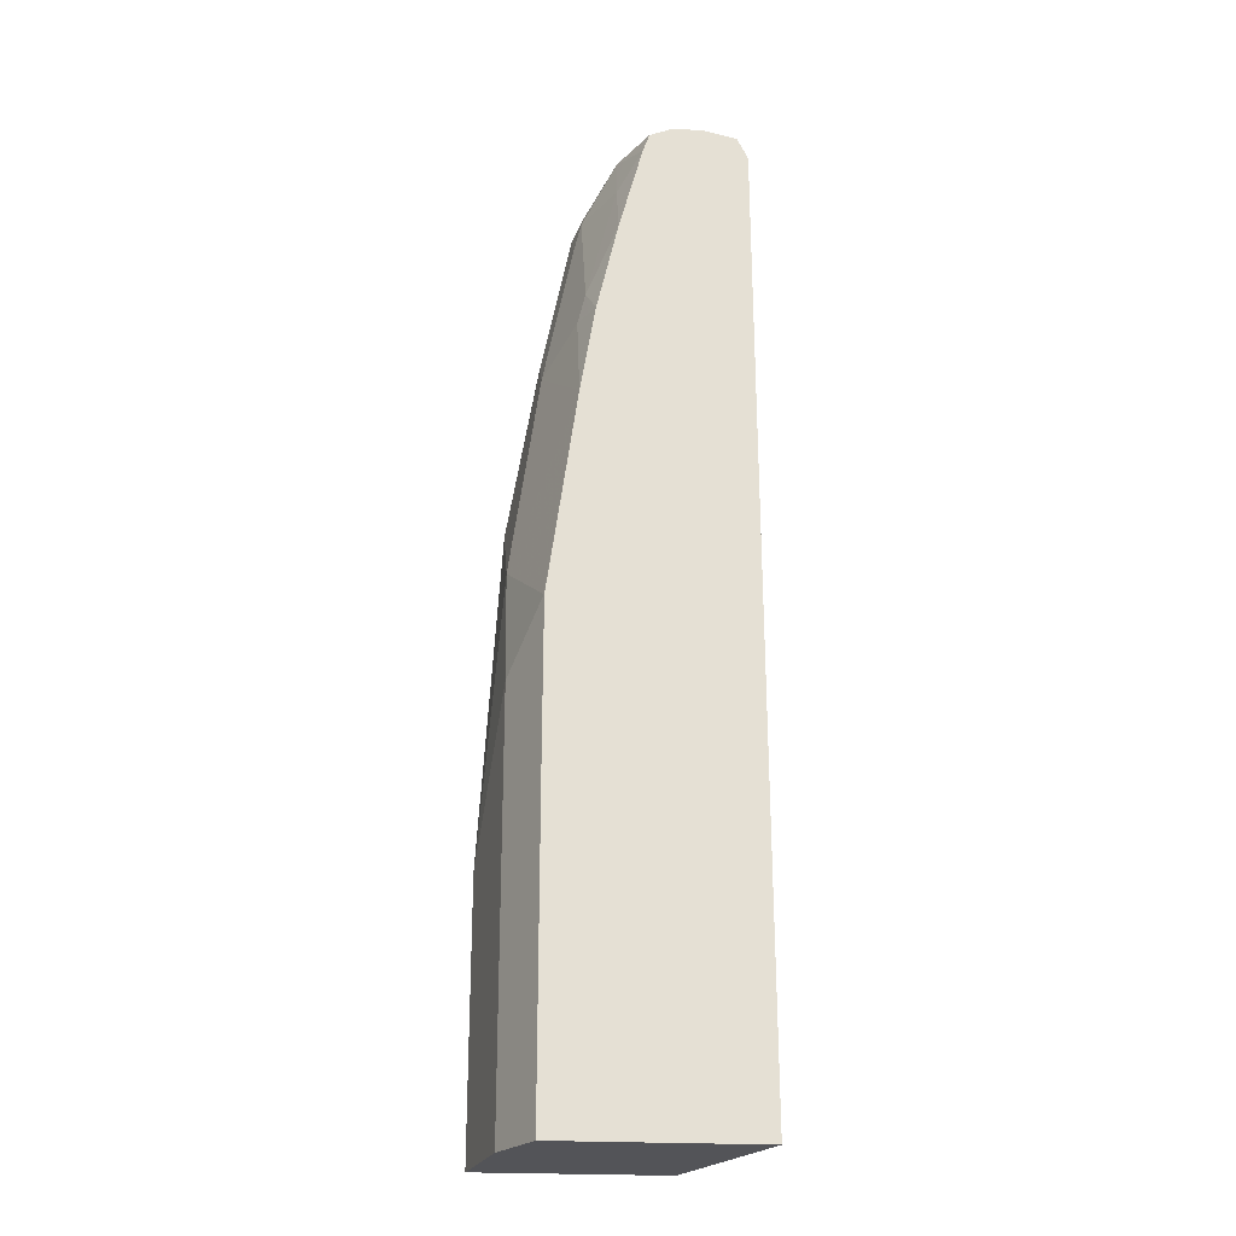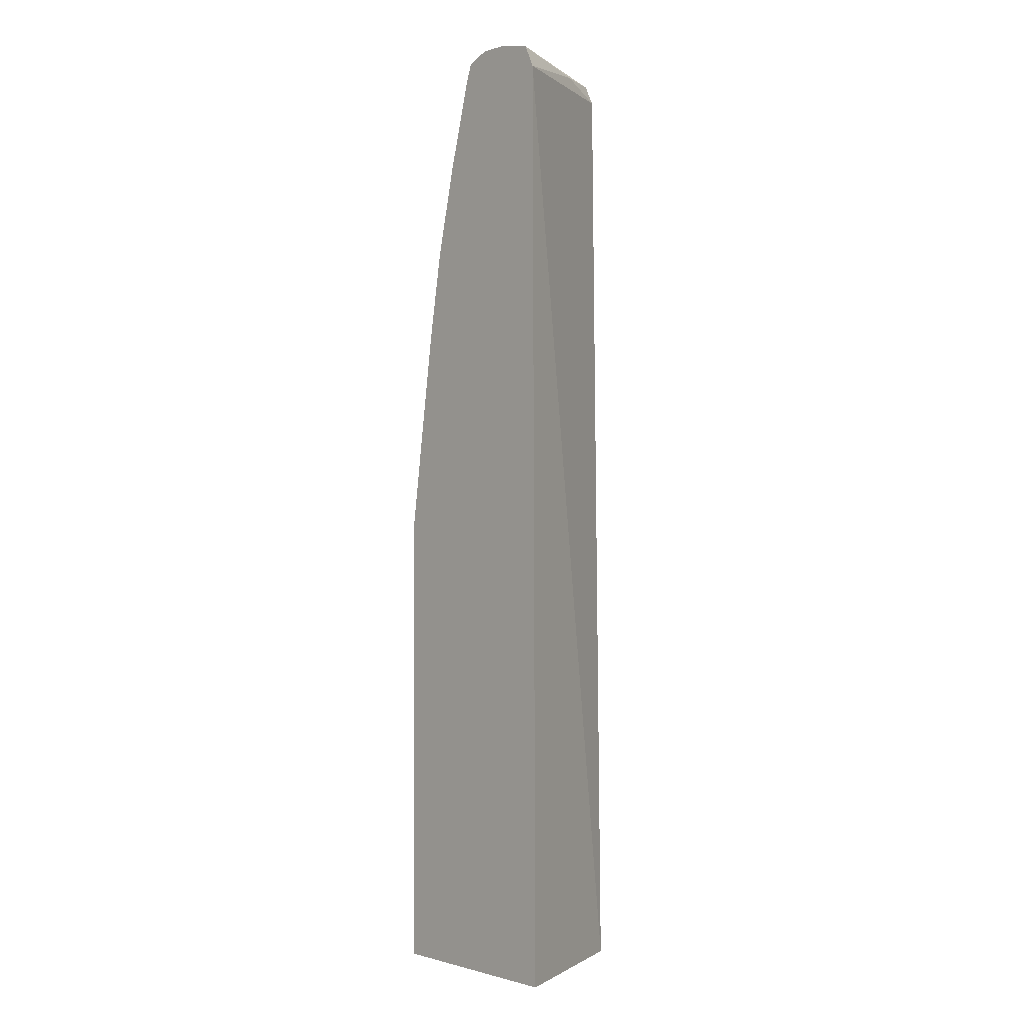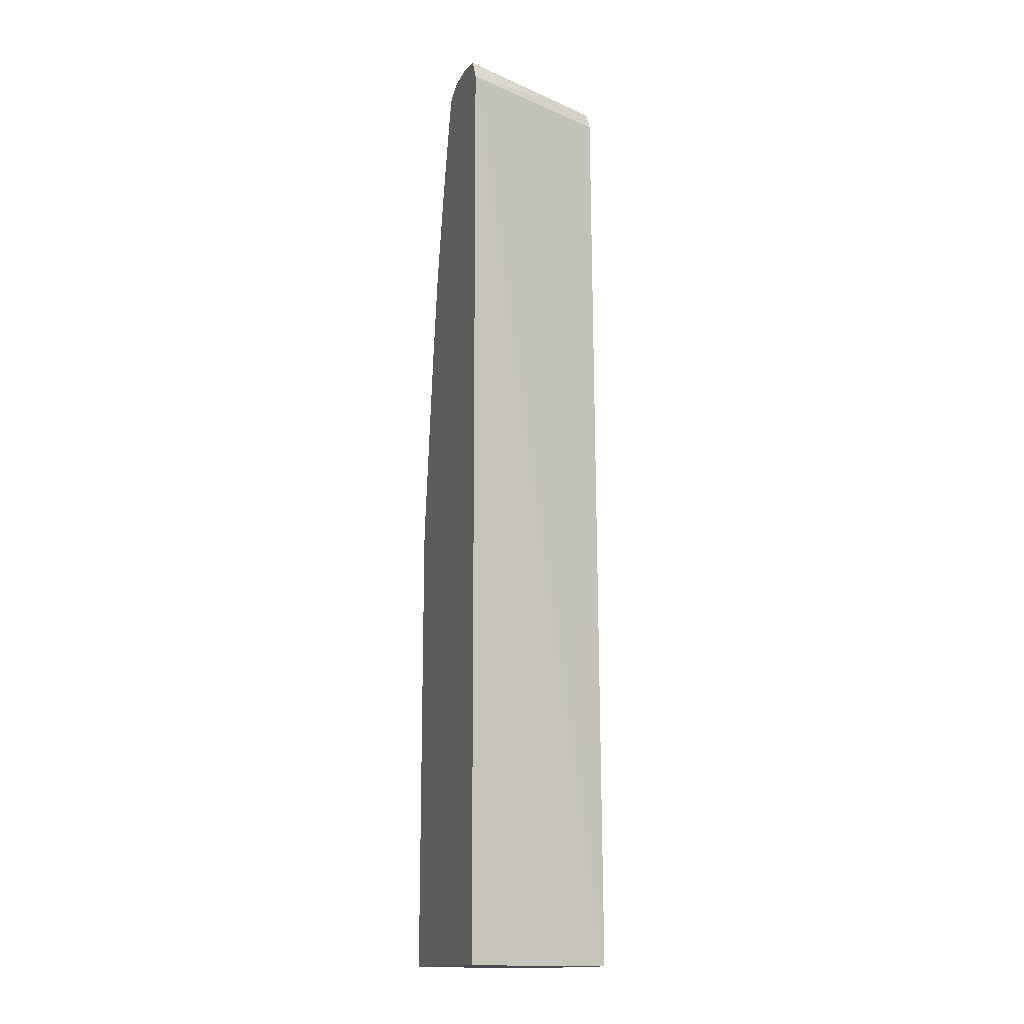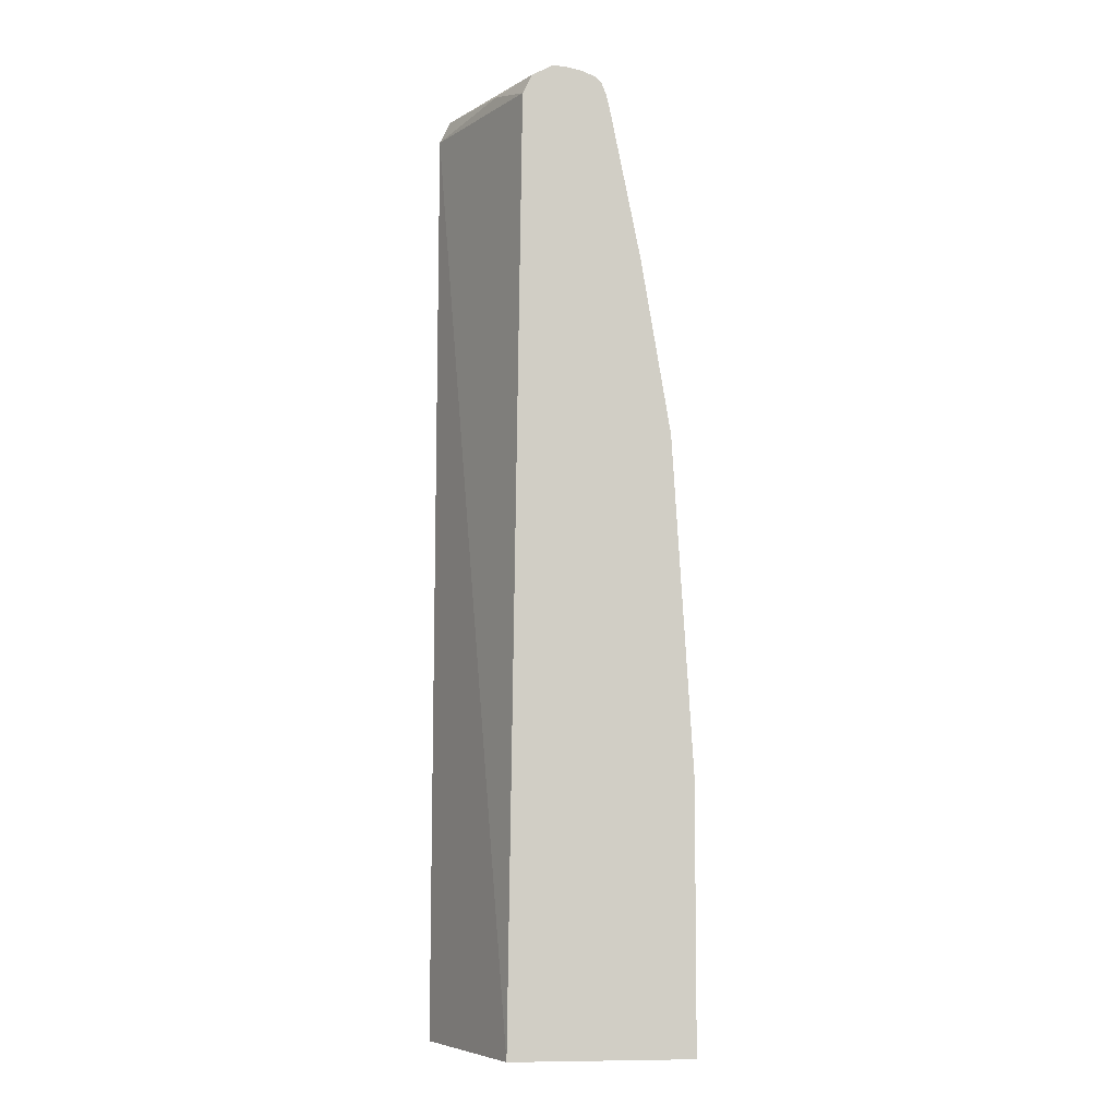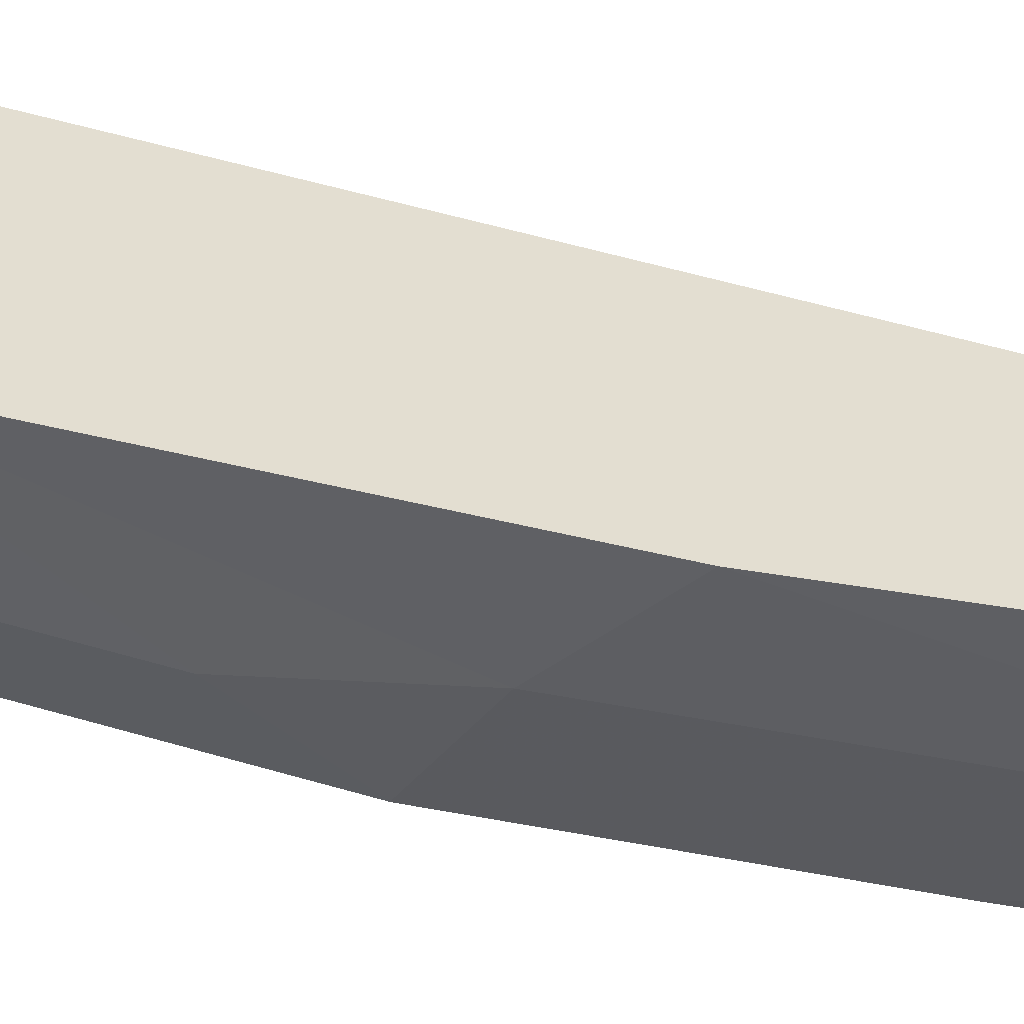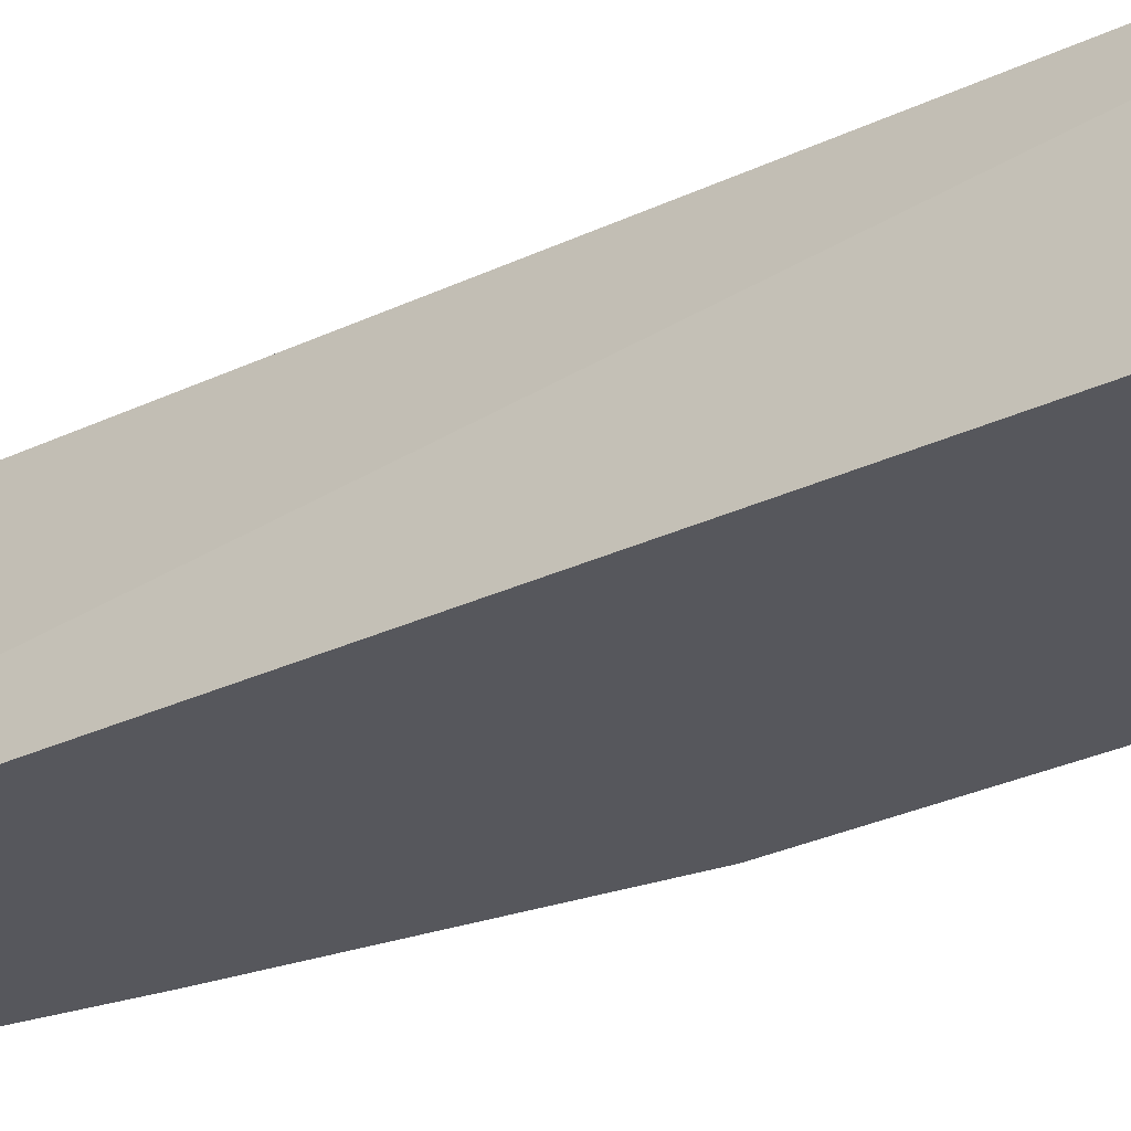
<metadata>
{"format":"obj","ext":"obj","renderer":"f3d","projection":"perspective","resolution":1024,"background":"white","views":[{"elev":-23.5,"azim":174.4,"up":"+Y"},{"elev":-0.5,"azim":-132.4,"up":"+Y"},{"elev":-14.9,"azim":-107.8,"up":"+Y"},{"elev":-6.6,"azim":-6.4,"up":"+Y"},{"elev":36.1,"azim":113.0,"up":"+Z"},{"elev":-27.6,"azim":-53.6,"up":"+Z"}]}
</metadata>
<code>
v 0.3564 -0.482 -0.1043
v 0.5856 -0.482 -0.1043
v 0.4324 -0.482 0.08289
v 0.3612 0.62 -0.1043
v 0.62 -0.482 -0.03444
v 0.5856 -0.1043 -0.1043
v 0.6442 -0.482 0.08289
v 0.4478 0.62 0.08289
v 0.422 0.6372 0.0172
v 0.3733 0.6453 -0.1043
v 0.62 9.637e-05 -0.03444
v 0.5851 0.06896 -0.1043
v 0.5856 0.06896 -0.1033
v 0.6442 -0.1721 0.08289
v 0.4525 0.6293 0.08289
v 0.4593 0.6429 0.08289
v 0.3736 0.6458 -0.1043
v 0.62 0.1377 -3.91e-06
v 0.5509 0.309 -0.1043
v 0.62 0.1722 0.03443
v 0.62 0.2206 0.08289
v 0.4822 0.6544 0.08289
v 0.4478 0.6544 -3.91e-06
v 0.4123 0.6544 -0.1043
v 0.5856 0.3789 -3.91e-06
v 0.5334 0.4133 -0.1043
v 0.5396 0.4133 -0.09184
v 0.5511 0.4133 -0.06888
v 0.5856 0.4133 0.03443
v 0.5856 0.4273 0.08289
v 0.4962 0.6544 0.08289
v 0.4468 0.6544 -0.1043
v 0.5425 0.4478 -0.07318
v 0.5425 0.5855 -0.004311
v 0.5511 0.5511 -3.91e-06
v 0.5088 0.5195 -0.1043
v 0.5511 0.5855 0.03443
v 0.5511 0.5995 0.08289
v 0.4822 0.6544 -0.03444
v 0.5167 0.6499 0.08289
v 0.4478 0.6544 -0.1033
v 0.4478 0.6541 -0.1043
v 0.508 0.5855 -0.07318
v 0.5052 0.6429 -0.04591
v 0.5339 0.6027 -0.008617
v 0.5396 0.6085 0.02296
v 0.482 0.6191 -0.1043
v 0.5406 0.6353 0.08289
v 0.5466 0.62 0.08289
v 0.5321 0.6439 0.08289
v 0.4737 0.6437 -0.1043
v 0.4498 0.6533 -0.1043
v 0.4812 0.622 -0.1043
v 0.4995 0.6372 -0.06026
v 0.5339 0.6372 0.06027
f 25 33 34
f 25 34 35
f 25 35 37
f 25 37 29
f 29 38 30
f 26 33 27
f 27 33 28
f 29 37 38
f 31 40 39
f 26 36 33
f 25 28 33
f 21 29 30
f 22 32 24
f 22 41 32
f 22 39 41
f 22 31 39
f 21 25 29
f 20 25 21
f 19 28 25
f 19 27 28
f 19 26 27
f 32 41 42
f 18 25 20
f 22 24 23
f 33 36 43
f 41 44 51
f 34 43 44
f 18 19 25
f 48 55 50
f 44 46 45
f 44 48 46
f 44 55 48
f 44 50 55
f 44 53 51
f 44 54 53
f 43 54 44
f 43 53 54
f 43 47 53
f 33 43 34
f 41 52 42
f 39 44 41
f 39 50 44
f 39 40 50
f 37 49 38
f 37 48 49
f 37 46 48
f 36 47 43
f 34 37 35
f 34 46 37
f 34 45 46
f 34 44 45
f 41 51 52
f 17 23 24
f 11 18 14
f 16 22 17
f 3 14 21
f 3 7 14
f 2 11 5
f 2 6 11
f 1 6 2
f 1 12 6
f 1 19 12
f 1 26 19
f 1 36 26
f 1 53 47
f 1 51 53
f 1 52 51
f 1 42 52
f 1 32 42
f 1 24 32
f 1 17 24
f 1 10 17
f 1 4 10
f 1 3 4
f 1 7 3
f 1 5 7
f 1 2 5
f 17 22 23
f 3 21 30
f 3 30 38
f 1 47 36
f 3 49 48
f 14 20 21
f 3 38 49
f 13 19 18
f 12 19 13
f 11 13 18
f 9 17 10
f 9 16 17
f 9 15 16
f 8 15 9
f 6 13 11
f 6 12 13
f 5 14 7
f 14 18 20
f 3 50 40
f 4 9 10
f 4 8 9
f 3 8 4
f 3 15 8
f 3 16 15
f 3 22 16
f 3 48 50
f 3 31 22
f 3 40 31
f 5 11 14

</code>
